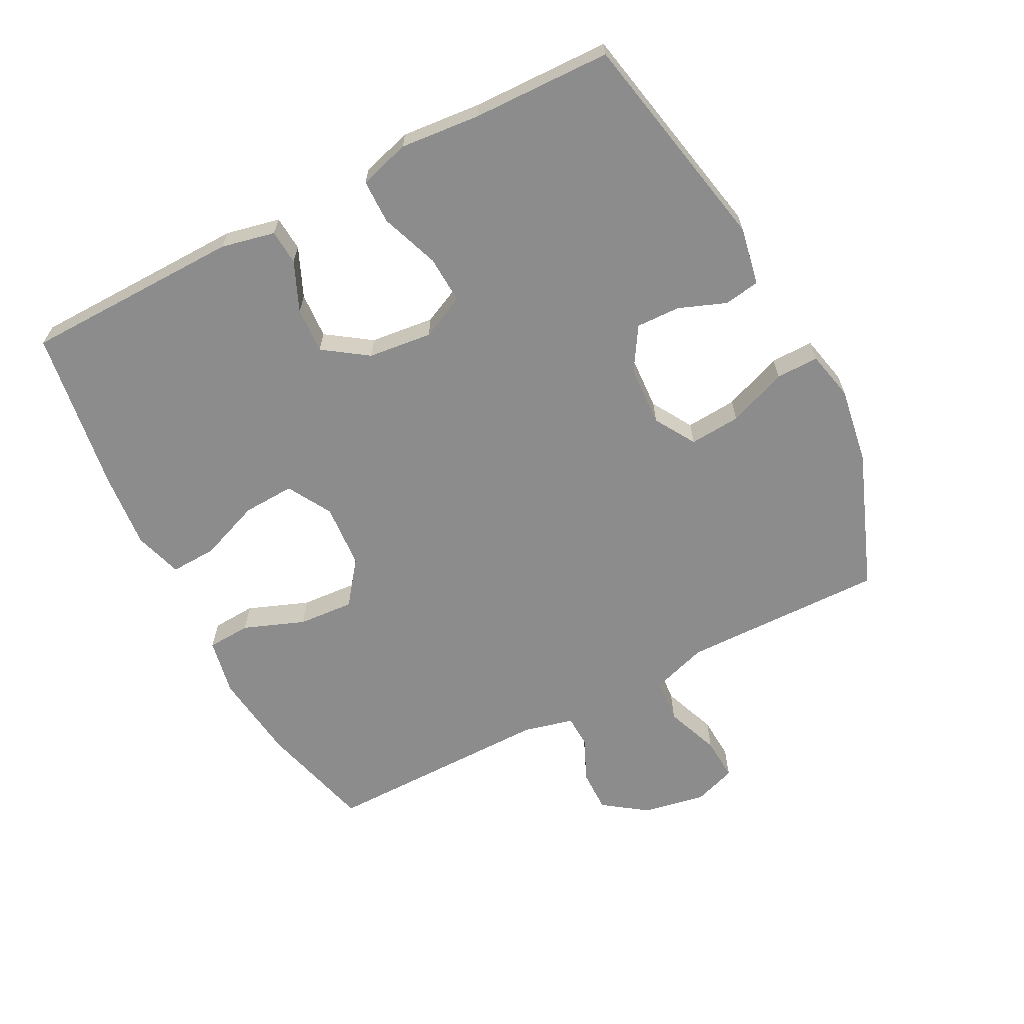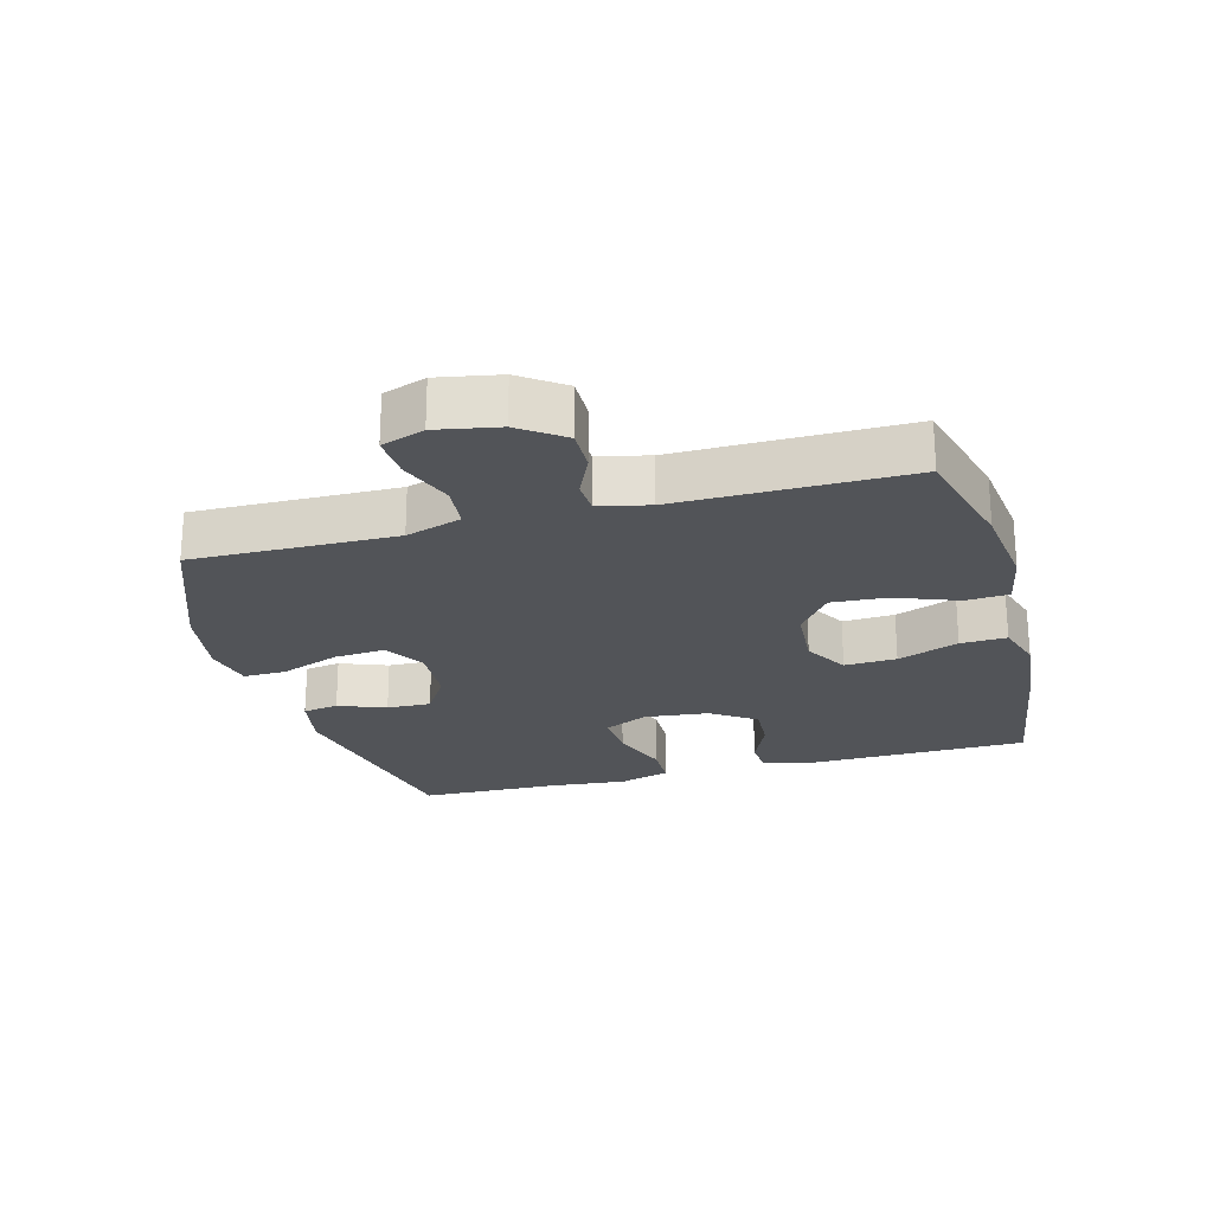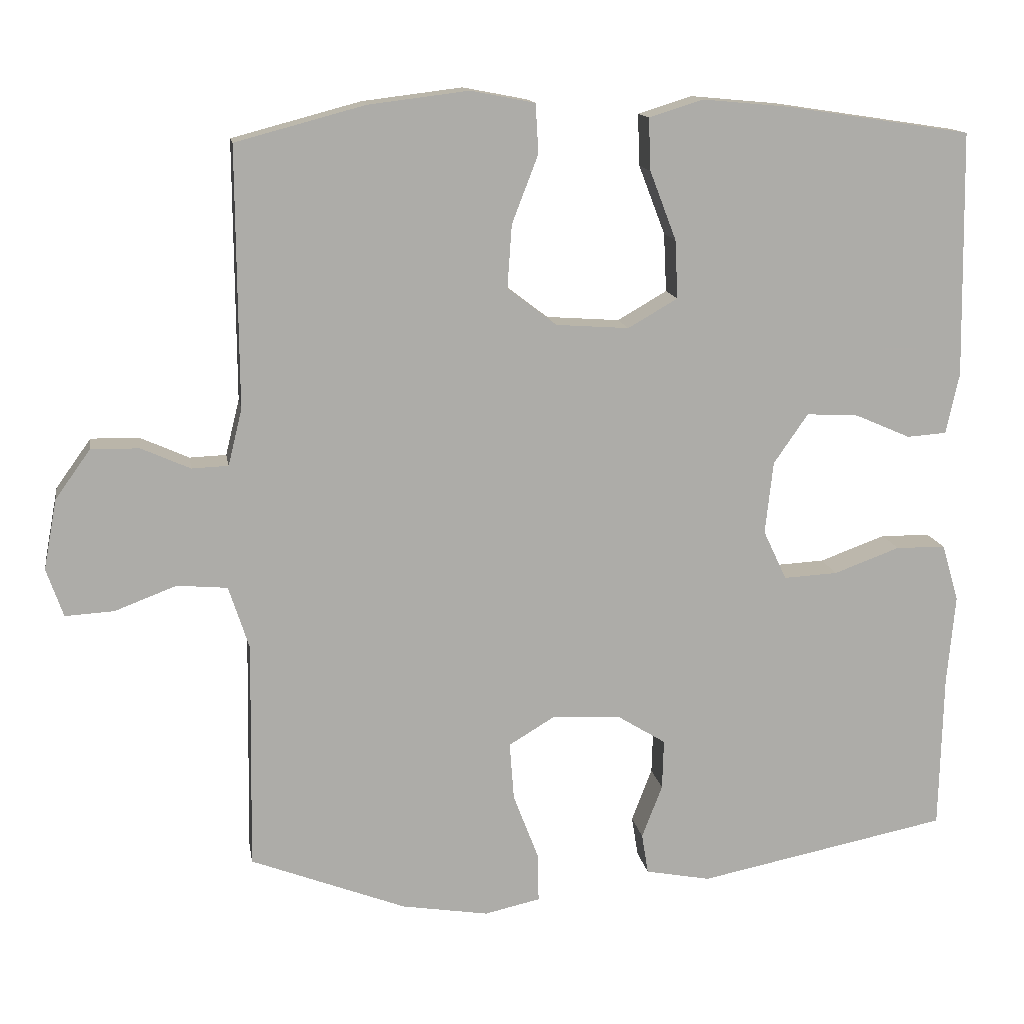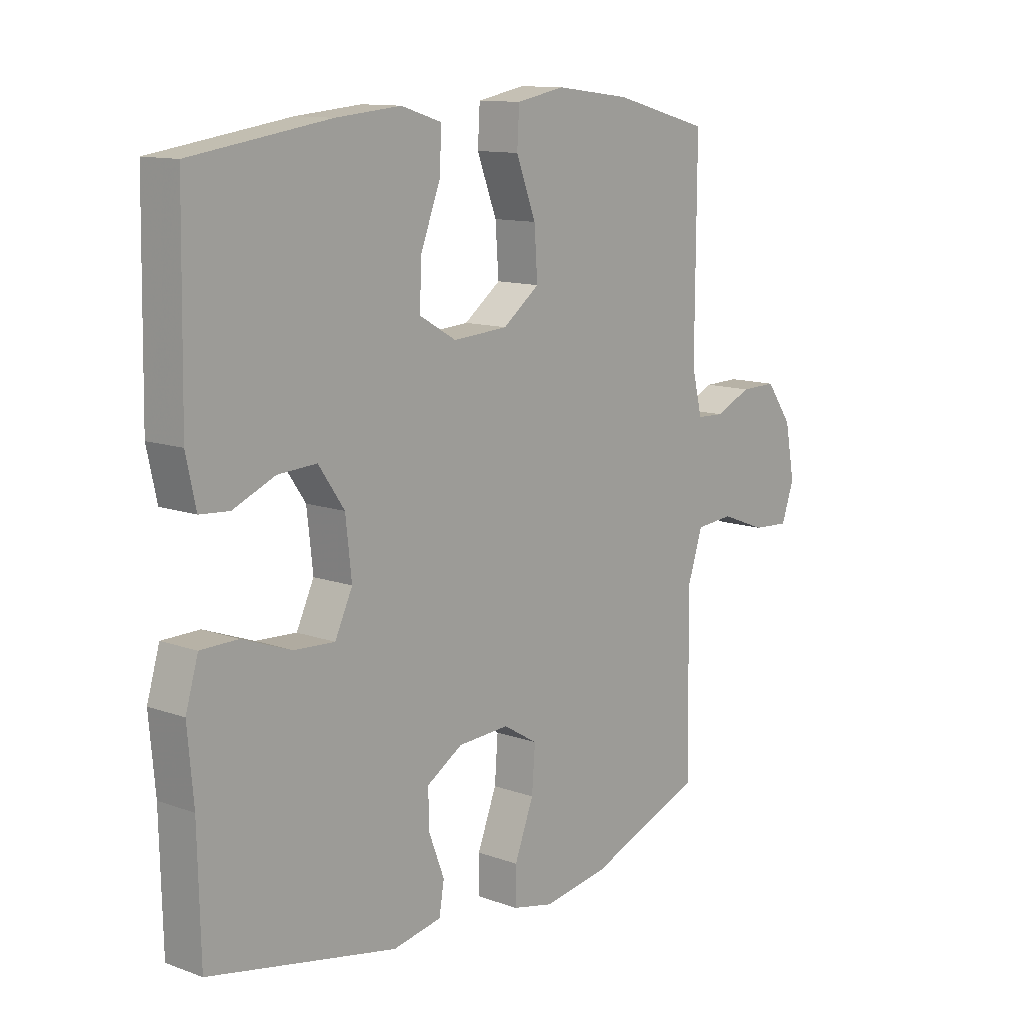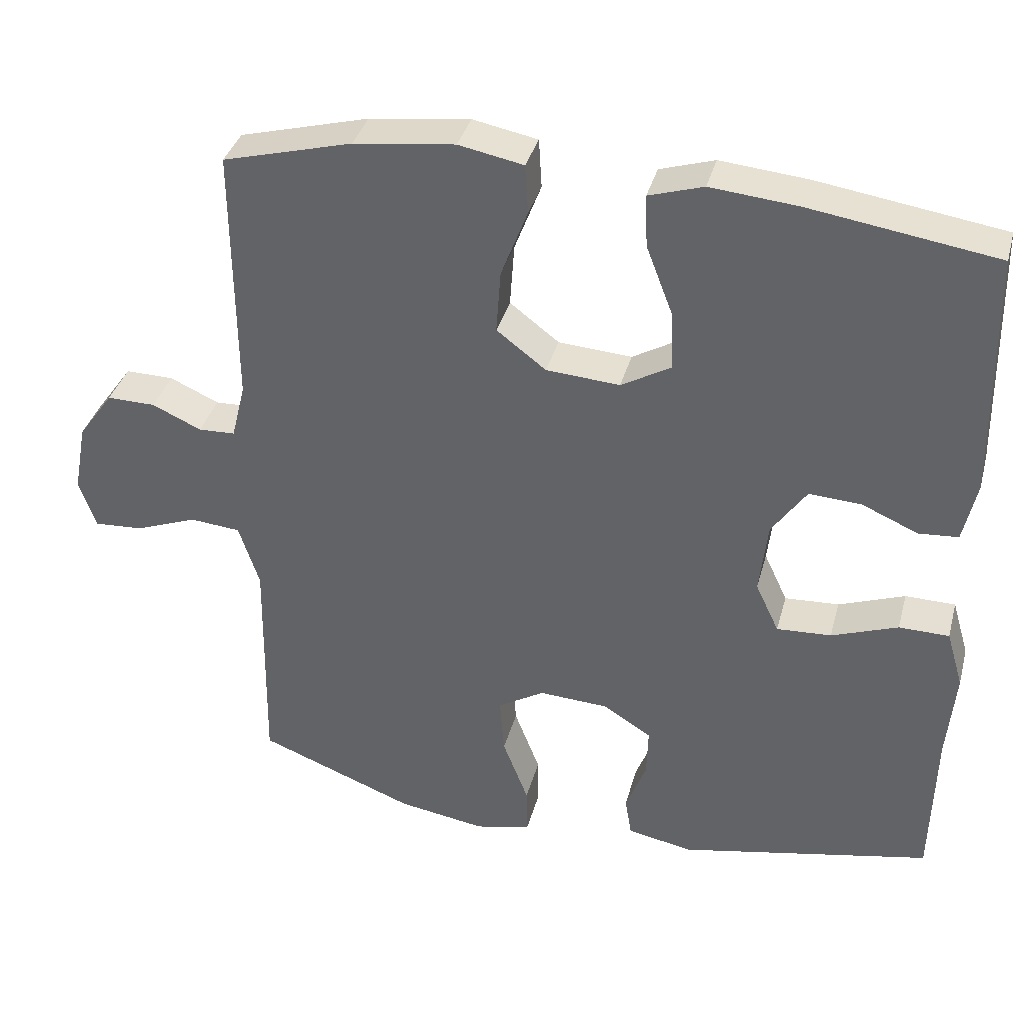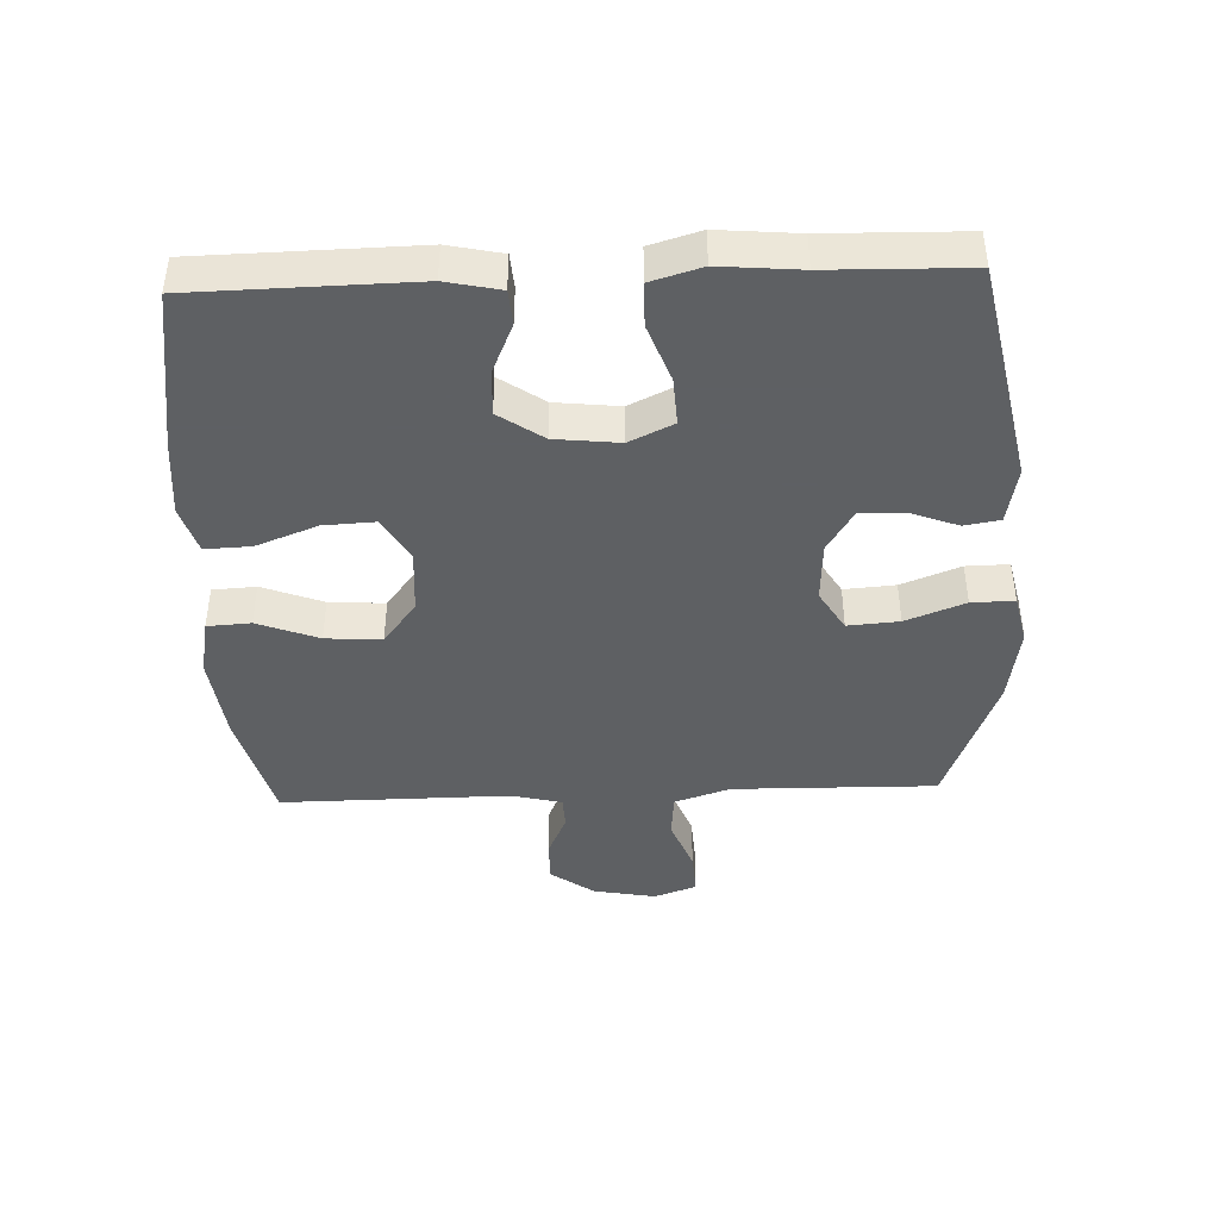
<metadata>
{"format":"obj","ext":"obj","renderer":"f3d","projection":"perspective","resolution":1024,"background":"white","views":[{"elev":-64.3,"azim":117.4,"up":"+Y"},{"elev":-23.3,"azim":-74.8,"up":"+Y"},{"elev":13.6,"azim":-9.2,"up":"+Z"},{"elev":11.9,"azim":130.7,"up":"+Z"},{"elev":36.6,"azim":14.7,"up":"+Z"},{"elev":-42.7,"azim":92.3,"up":"+Y"}]}
</metadata>
<code>
v -0.5 0.07 0.5
v -0.324 0.07 0.547
v -0.187 0.07 0.564
v -0.099 0.07 0.547
v -0.095 0.07 0.48
v -0.131 0.07 0.386
v -0.137 0.07 0.3
v -0.07 0.07 0.249
v 0.03 0.07 0.242
v 0.098 0.07 0.281
v 0.094 0.07 0.361
v 0.058 0.07 0.455
v 0.055 0.07 0.526
v 0.129 0.07 0.549
v 0.248 0.07 0.538
v 0.5 0.07 0.5
v 0.506 0.07 0.164
v 0.488 0.07 0.081
v 0.434 0.07 0.077
v 0.358 0.07 0.11
v 0.287 0.07 0.114
v 0.24 0.07 0.046
v 0.229 0.07 -0.053
v 0.261 0.07 -0.121
v 0.335 0.07 -0.117
v 0.425 0.07 -0.084
v 0.493 0.07 -0.085
v 0.516 0.07 -0.163
v 0.505 0.07 -0.286
v 0.5 0.07 -0.5
v 0.157 0.07 -0.569
v 0.068 0.07 -0.552
v 0.059 0.07 -0.497
v 0.087 0.07 -0.424
v 0.089 0.07 -0.356
v 0.023 0.07 -0.315
v -0.071 0.07 -0.31
v -0.134 0.07 -0.348
v -0.128 0.07 -0.427
v -0.093 0.07 -0.518
v -0.092 0.07 -0.584
v -0.168 0.07 -0.601
v -0.287 0.07 -0.582
v -0.5 0.07 -0.5
v -0.497 0.07 -0.318
v -0.495 0.07 -0.187
v -0.523 0.07 -0.101
v -0.592 0.07 -0.095
v -0.676 0.07 -0.127
v -0.743 0.07 -0.131
v -0.766 0.07 -0.065
v -0.748 0.07 0.031
v -0.7 0.07 0.098
v -0.634 0.07 0.097
v -0.567 0.07 0.067
v -0.517 0.07 0.069
v -0.498 0.07 0.146
v -0.5 0 0.5
v -0.324 0 0.547
v -0.187 0 0.564
v -0.099 0 0.547
v -0.095 0 0.48
v -0.131 0 0.386
v -0.137 0 0.3
v -0.07 0 0.249
v 0.03 0 0.242
v 0.098 0 0.281
v 0.094 0 0.361
v 0.058 0 0.455
v 0.055 0 0.526
v 0.129 0 0.549
v 0.248 0 0.538
v 0.5 0 0.5
v 0.506 0 0.164
v 0.488 0 0.081
v 0.434 0 0.077
v 0.358 0 0.11
v 0.287 0 0.114
v 0.24 0 0.046
v 0.229 0 -0.053
v 0.261 0 -0.121
v 0.335 0 -0.117
v 0.425 0 -0.084
v 0.493 0 -0.085
v 0.516 0 -0.163
v 0.505 0 -0.286
v 0.5 0 -0.5
v 0.157 0 -0.569
v 0.068 0 -0.552
v 0.059 0 -0.497
v 0.087 0 -0.424
v 0.089 0 -0.356
v 0.023 0 -0.315
v -0.071 0 -0.31
v -0.134 0 -0.348
v -0.128 0 -0.427
v -0.093 0 -0.518
v -0.092 0 -0.584
v -0.168 0 -0.601
v -0.287 0 -0.582
v -0.5 0 -0.5
v -0.497 0 -0.318
v -0.495 0 -0.187
v -0.523 0 -0.101
v -0.592 0 -0.095
v -0.676 0 -0.127
v -0.743 0 -0.131
v -0.766 0 -0.065
v -0.748 0 0.031
v -0.7 0 0.098
v -0.634 0 0.097
v -0.567 0 0.067
v -0.517 0 0.069
v -0.498 0 0.146
f 53 54 55
f 52 53 55
f 51 52 55
f 50 51 55
f 49 50 55
f 48 49 55
f 47 48 55 56
f 46 47 56 57
f 43 44 45
f 42 43 45
f 41 42 45
f 40 41 45
f 39 40 45
f 38 39 45 46
f 1 2 3
f 57 1 3
f 46 57 3
f 38 46 3
f 37 38 3
f 32 33 34
f 31 32 34
f 30 31 34
f 29 30 34
f 29 34 35
f 28 29 35
f 27 28 35
f 26 27 35
f 25 26 35
f 24 25 35 36
f 18 19 20
f 17 18 20
f 16 17 20
f 15 16 20
f 14 15 20
f 13 14 20
f 12 13 20
f 11 12 20
f 10 11 20 21
f 9 10 21 22
f 3 4 5 6
f 3 6 7
f 37 3 7
f 37 7 8
f 36 37 8
f 24 36 8
f 23 24 8
f 8 9 22 23
f 112 111 110
f 112 110 109
f 112 109 108
f 112 108 107
f 112 107 106
f 112 106 105
f 113 112 105 104
f 114 113 104 103
f 102 101 100
f 102 100 99
f 102 99 98
f 102 98 97
f 102 97 96
f 103 102 96 95
f 60 59 58
f 60 58 114
f 60 114 103
f 60 103 95
f 60 95 94
f 91 90 89
f 91 89 88
f 91 88 87
f 91 87 86
f 92 91 86
f 92 86 85
f 92 85 84
f 92 84 83
f 92 83 82
f 93 92 82 81
f 77 76 75
f 77 75 74
f 77 74 73
f 77 73 72
f 77 72 71
f 77 71 70
f 77 70 69
f 77 69 68
f 78 77 68 67
f 79 78 67 66
f 63 62 61 60
f 64 63 60
f 64 60 94
f 65 64 94
f 65 94 93
f 65 93 81
f 65 81 80
f 80 79 66 65
f 1 58 59 2
f 2 59 60 3
f 3 60 61 4
f 4 61 62 5
f 5 62 63 6
f 6 63 64 7
f 7 64 65 8
f 8 65 66 9
f 9 66 67 10
f 10 67 68 11
f 11 68 69 12
f 12 69 70 13
f 13 70 71 14
f 14 71 72 15
f 15 72 73 16
f 16 73 74 17
f 17 74 75 18
f 18 75 76 19
f 19 76 77 20
f 20 77 78 21
f 21 78 79 22
f 22 79 80 23
f 23 80 81 24
f 24 81 82 25
f 25 82 83 26
f 26 83 84 27
f 27 84 85 28
f 28 85 86 29
f 29 86 87 30
f 30 87 88 31
f 31 88 89 32
f 32 89 90 33
f 33 90 91 34
f 34 91 92 35
f 35 92 93 36
f 36 93 94 37
f 37 94 95 38
f 38 95 96 39
f 39 96 97 40
f 40 97 98 41
f 41 98 99 42
f 42 99 100 43
f 43 100 101 44
f 44 101 102 45
f 45 102 103 46
f 46 103 104 47
f 47 104 105 48
f 48 105 106 49
f 49 106 107 50
f 50 107 108 51
f 51 108 109 52
f 52 109 110 53
f 53 110 111 54
f 54 111 112 55
f 55 112 113 56
f 56 113 114 57
f 57 114 58 1

</code>
